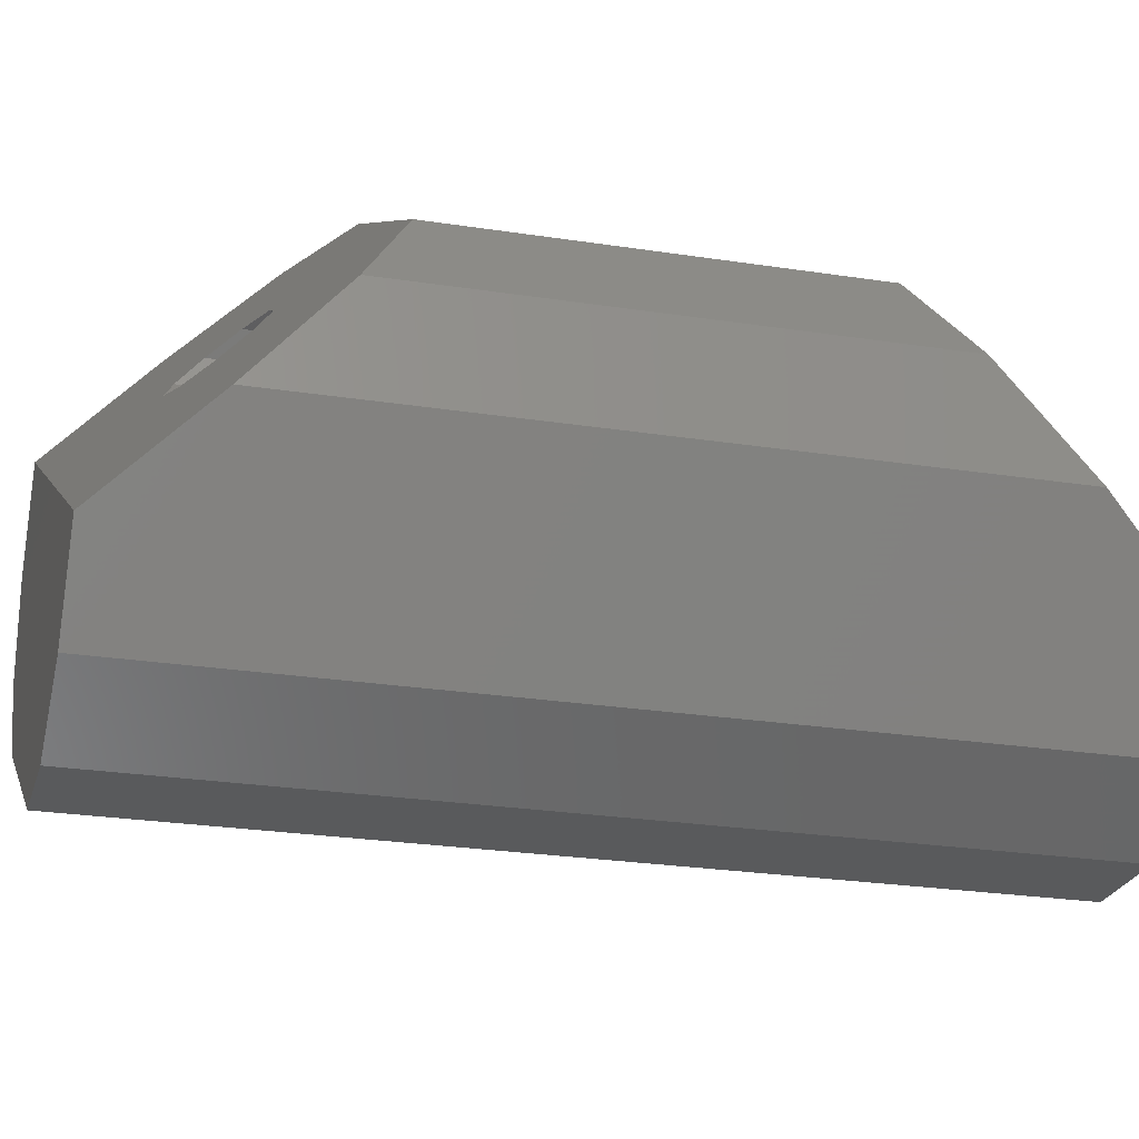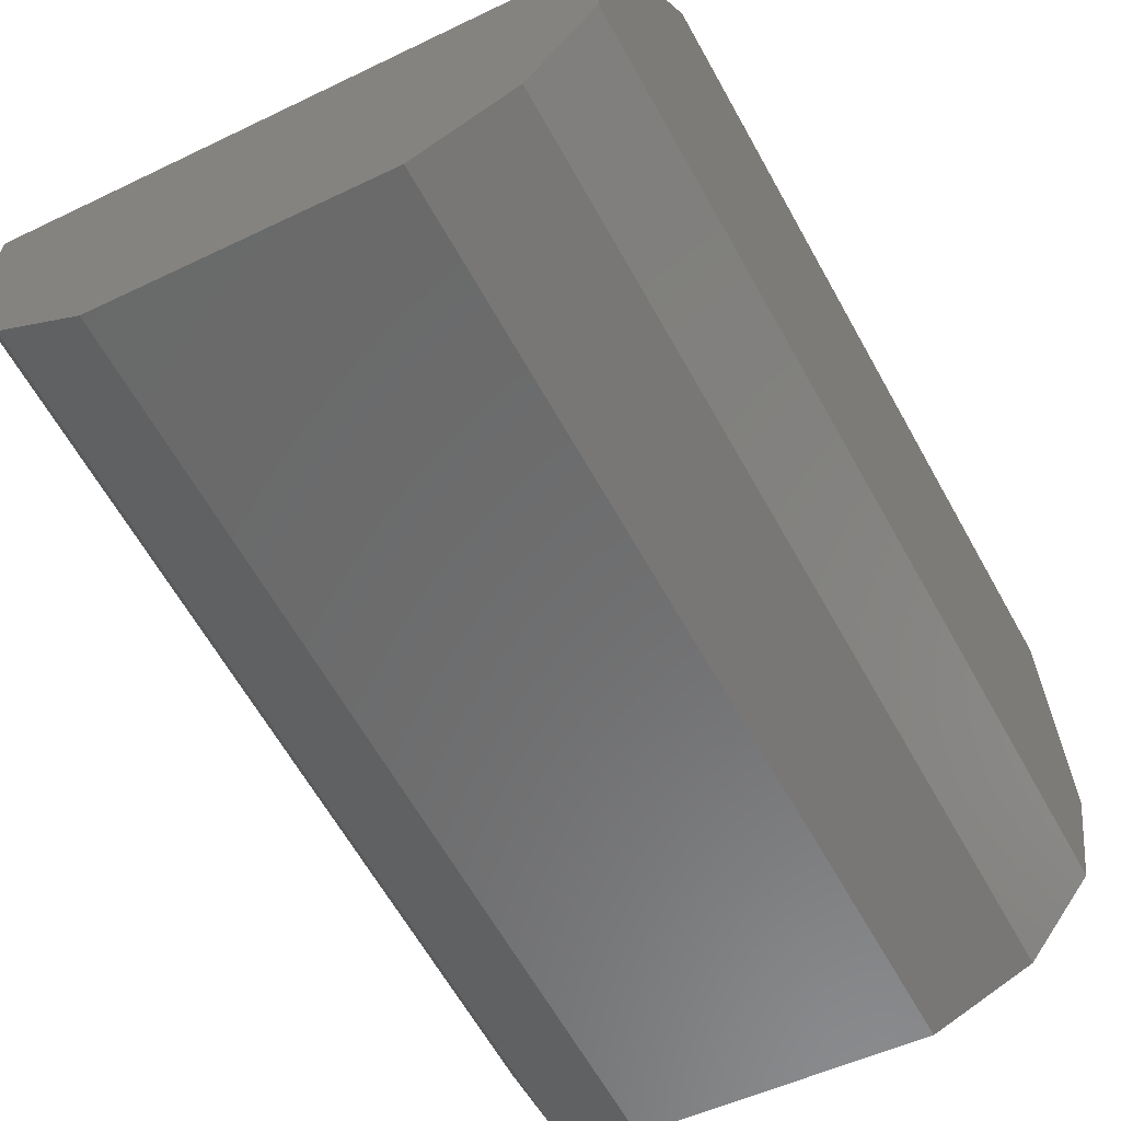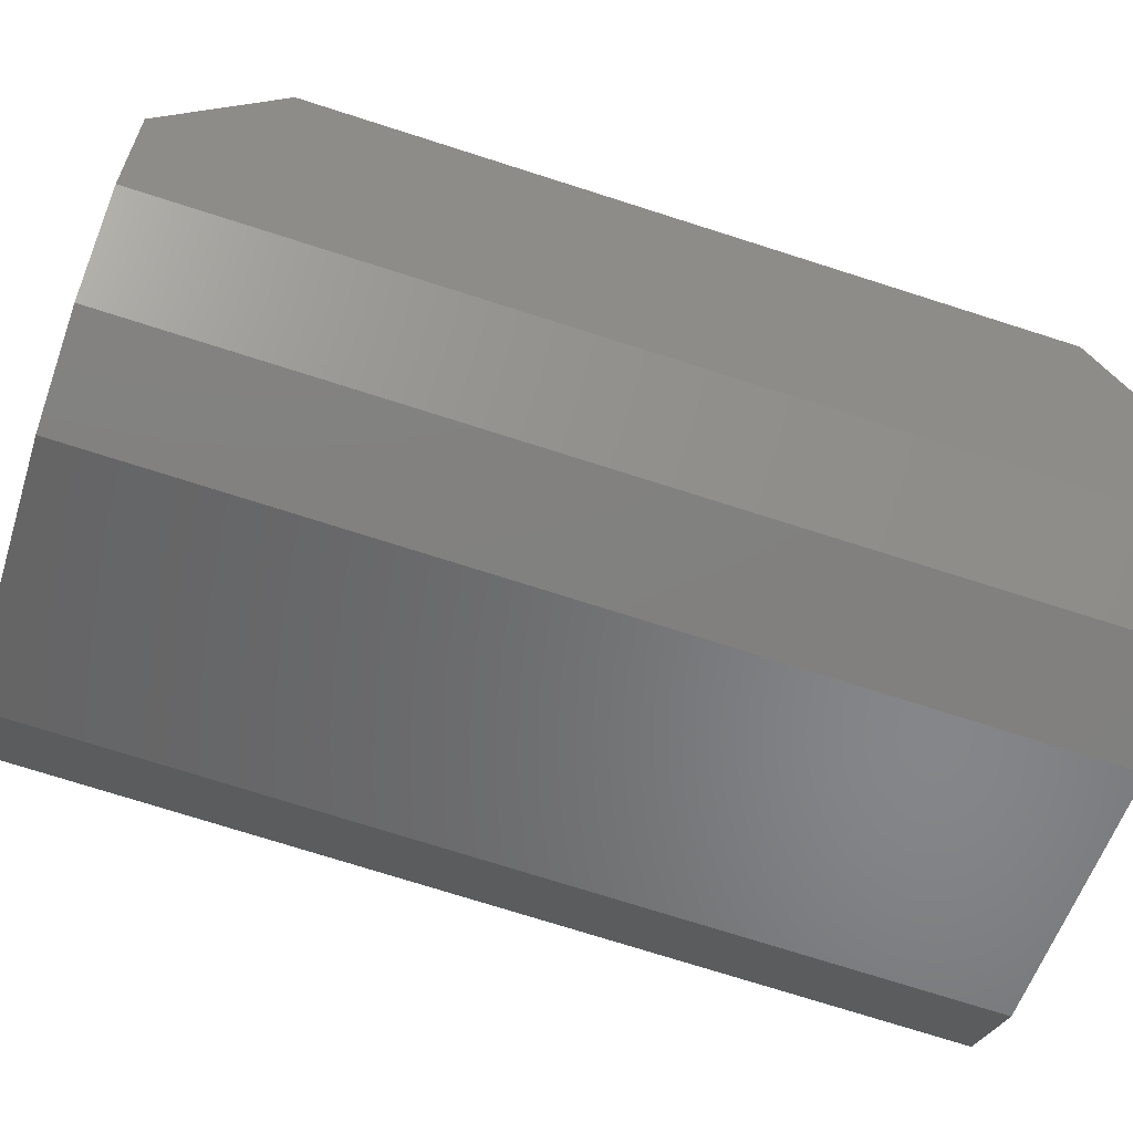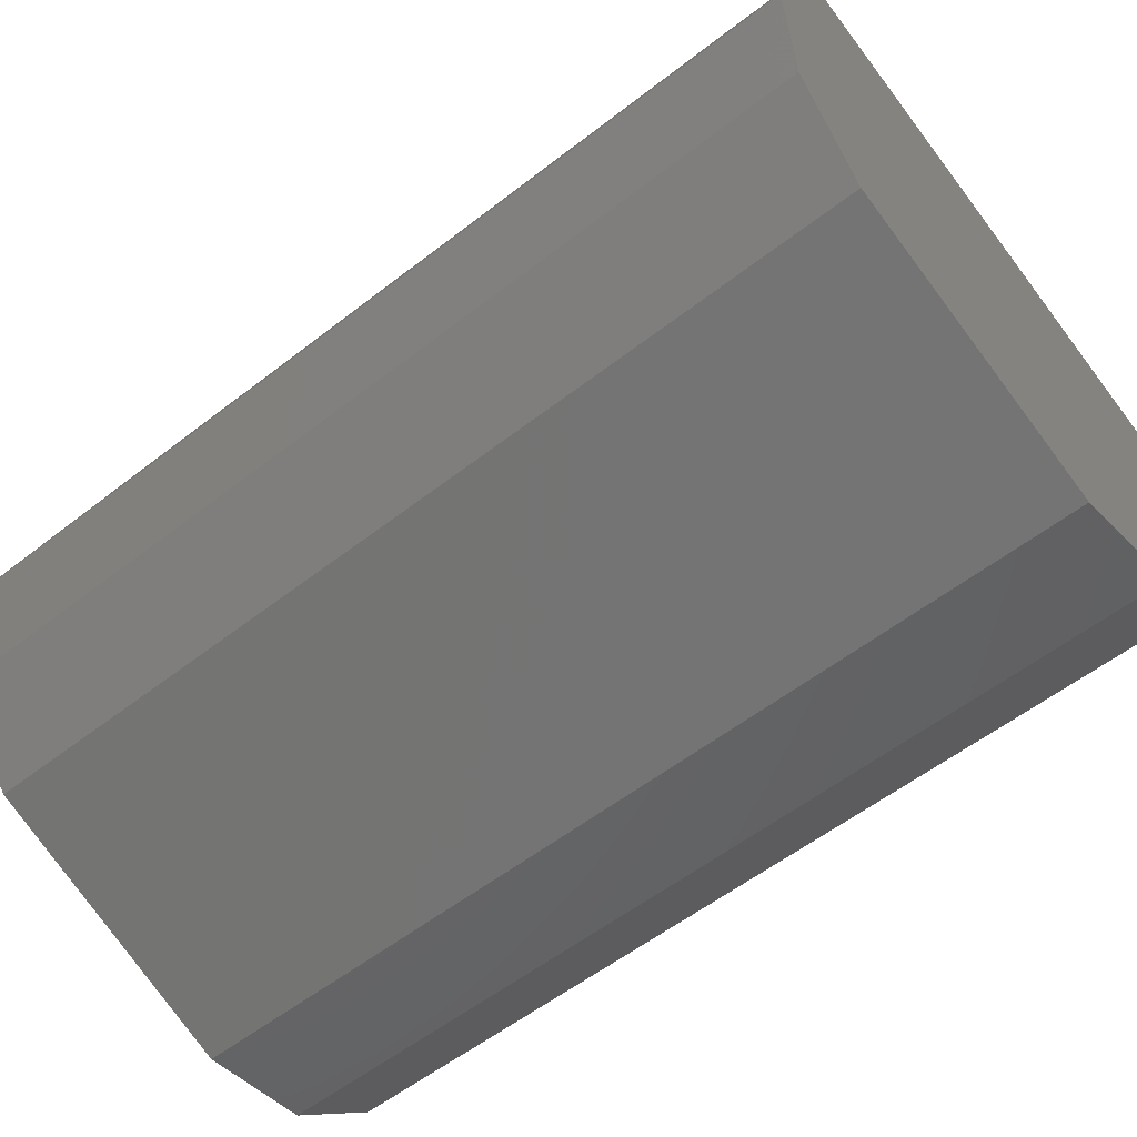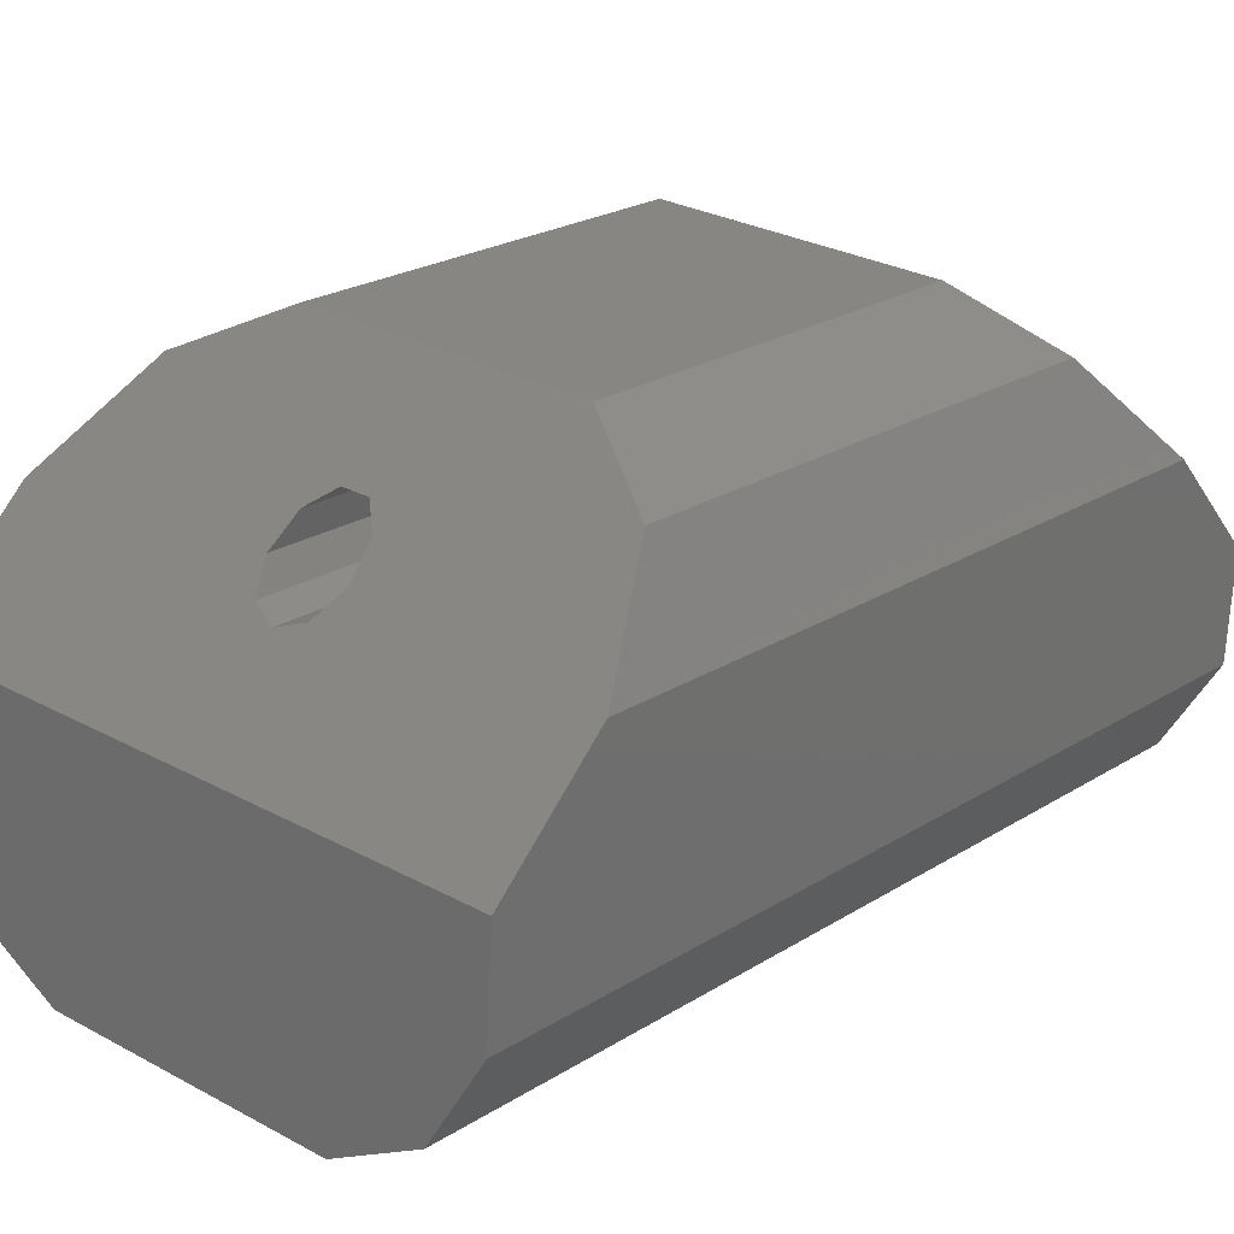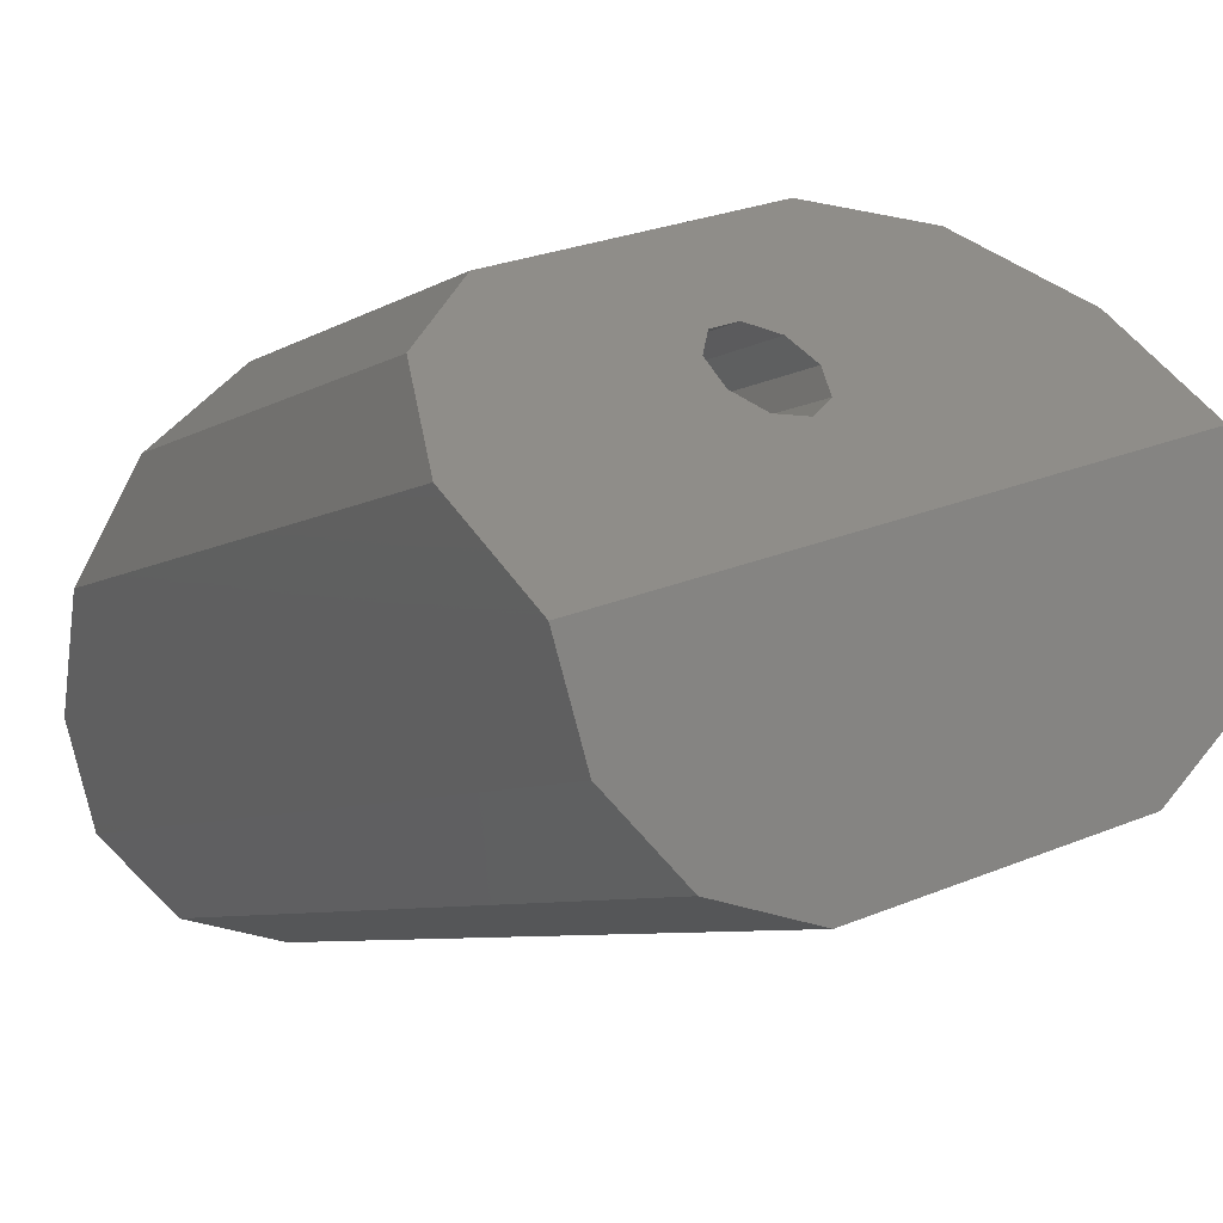
<metadata>
{"format":"stl","ext":"stl","renderer":"f3d","projection":"perspective","resolution":1024,"background":"white","views":[{"elev":17.5,"azim":70.3,"up":"+Z"},{"elev":-71.5,"azim":-160.0,"up":"+Z"},{"elev":-39.6,"azim":66.0,"up":"+Z"},{"elev":-67.4,"azim":120.6,"up":"+Z"},{"elev":8.5,"azim":-147.3,"up":"+Z"},{"elev":4.7,"azim":-38.3,"up":"+Z"}]}
</metadata>
<code>
# stl→obj: 52 verts, 110 faces
v 0.5334 104.4 -29.41
v 5.232 104.7 -23.63
v -1.121 105 -27.5
v 2.928 103.9 -30.12
v 5.267 103.6 -29.63
v 9.663 103.1 -28.72
v 11.63 103.1 -27.1
v 12.49 103.4 -24.67
v 12.04 103.9 -22.21
v -1.573 105.5 -25.05
v 5.185 107 -22.03
v 4.554 107.4 -21.98
v -1.633 108.5 -23.01
v 4.208 108.1 -21.57
v -0.4282 110.9 -20.96
v 4.308 108.9 -21.01
v 1.723 112.1 -19.54
v 4.807 109.3 -20.55
v 4.062 111.8 -19.05
v 5.471 109.2 -20.42
v 8.458 111.3 -18.14
v 5.991 108.7 -20.66
v 10.67 109.6 -18.65
v 6.123 107.9 -21.17
v 11.98 106.8 -20.18
v 5.804 107.2 -21.72
v 2.238 126.3 -31.15
v 8.591 126 -27.27
v 3.893 125.7 -33.05
v 6.287 125.2 -33.76
v 8.626 124.9 -33.28
v 13.02 124.4 -32.36
v 14.99 124.4 -30.74
v 15.85 124.6 -28.32
v 15.4 125.1 -25.86
v 1.786 126.8 -28.69
v 7.929 124.4 -25.01
v 7.227 124.3 -24.88
v 0.9433 124.8 -25.81
v 6.698 123.9 -24.27
v 1.459 122.9 -23.01
v 6.591 123.3 -23.49
v 3.238 121.7 -21.18
v 6.955 122.9 -22.88
v 5.577 121.4 -20.7
v 7.62 122.9 -22.75
v 9.973 120.9 -19.78
v 8.275 123.1 -23.14
v 12.55 121.6 -20.7
v 8.613 123.6 -23.88
v 14.55 123.2 -22.97
v 8.477 124.2 -24.62
f 1 2 3
f 4 2 1
f 5 2 4
f 6 2 5
f 7 2 6
f 8 2 7
f 2 2 8
f 9 2 8
f 3 2 10
f 11 10 2
f 11 12 10
f 12 13 10
f 12 14 13
f 14 15 13
f 14 16 15
f 16 17 15
f 16 18 17
f 18 19 17
f 18 20 19
f 20 21 19
f 20 22 21
f 22 23 21
f 22 24 23
f 24 25 23
f 24 26 25
f 26 9 25
f 26 11 9
f 11 2 9
f 11 11 2
f 27 28 29
f 29 28 30
f 30 28 31
f 31 28 32
f 32 28 33
f 33 28 34
f 34 28 28
f 34 28 35
f 36 28 27
f 28 36 37
f 36 38 37
f 36 39 38
f 39 40 38
f 39 41 40
f 41 42 40
f 41 43 42
f 43 44 42
f 43 45 44
f 45 46 44
f 45 47 46
f 47 48 46
f 47 49 48
f 49 50 48
f 49 51 50
f 51 52 50
f 51 35 52
f 35 37 52
f 35 28 37
f 28 37 37
f 27 1 3
f 27 29 1
f 29 4 1
f 29 30 4
f 30 5 4
f 30 31 5
f 31 6 5
f 31 32 6
f 32 7 6
f 32 33 7
f 33 8 7
f 33 34 8
f 10 13 36
f 13 39 36
f 13 15 39
f 15 41 39
f 15 17 41
f 17 43 41
f 17 19 43
f 19 45 43
f 19 21 45
f 21 47 45
f 21 23 47
f 23 49 47
f 23 25 49
f 25 51 49
f 25 9 51
f 9 35 51
f 36 27 3
f 10 36 3
f 8 34 35
f 8 35 9
f 37 12 11
f 12 37 38
f 38 14 12
f 14 38 40
f 40 16 14
f 16 40 42
f 42 18 16
f 18 42 44
f 44 20 18
f 20 44 46
f 46 22 20
f 22 46 48
f 48 24 22
f 24 48 50
f 50 26 24
f 26 50 52
f 52 11 26
f 11 52 37
f 37 11 11
f 11 37 37

</code>
